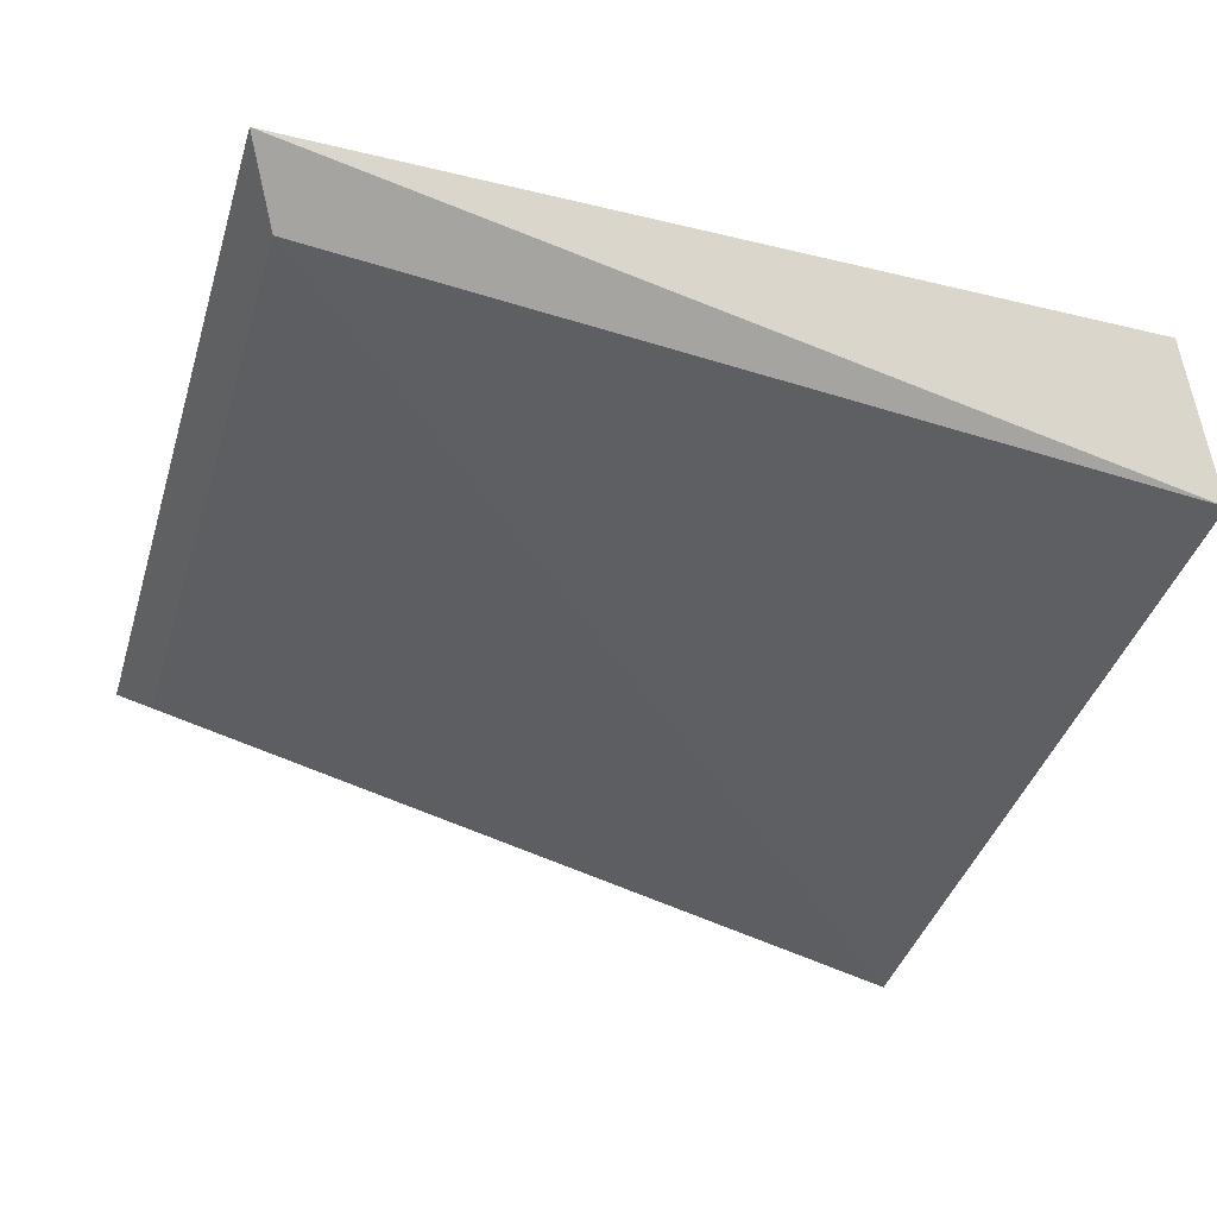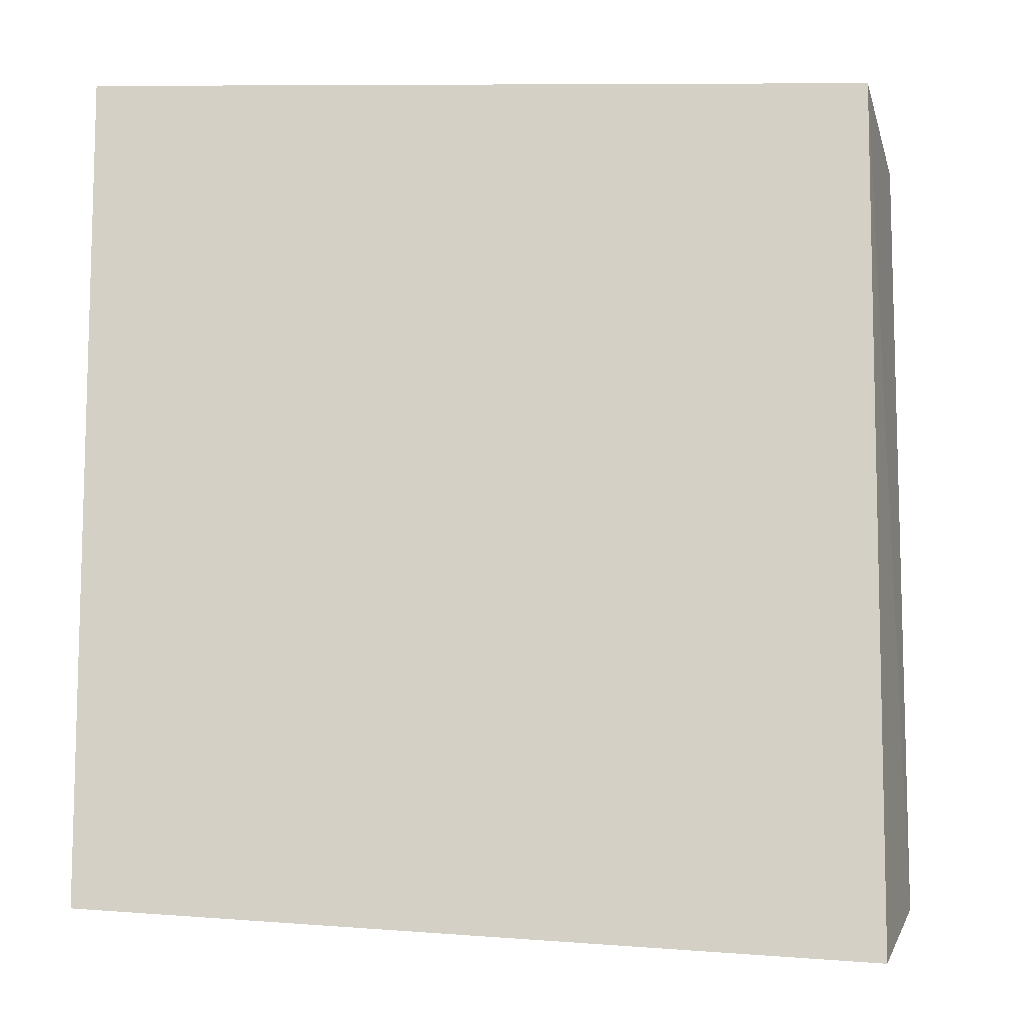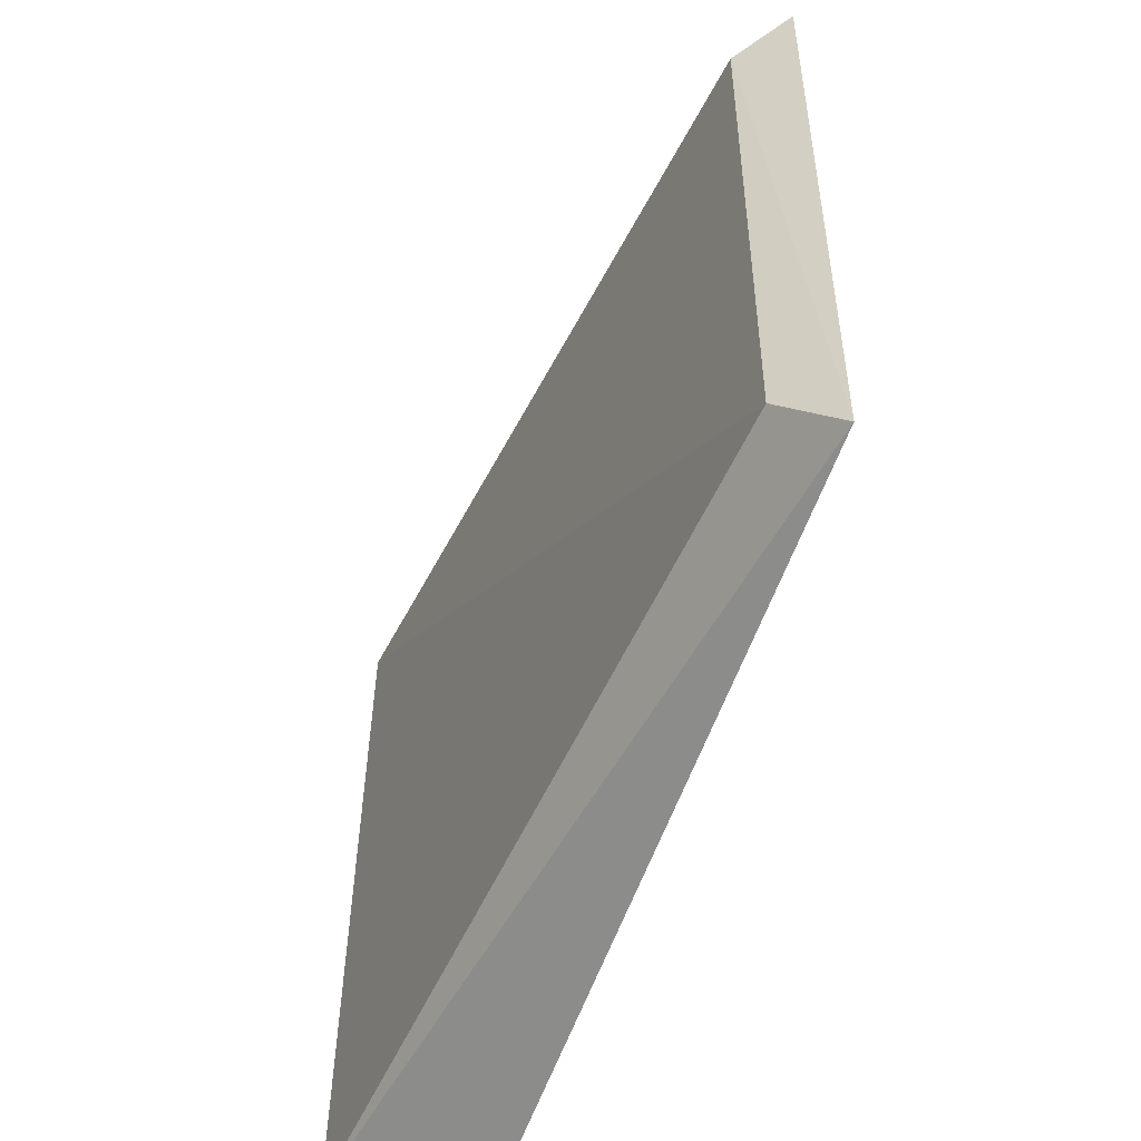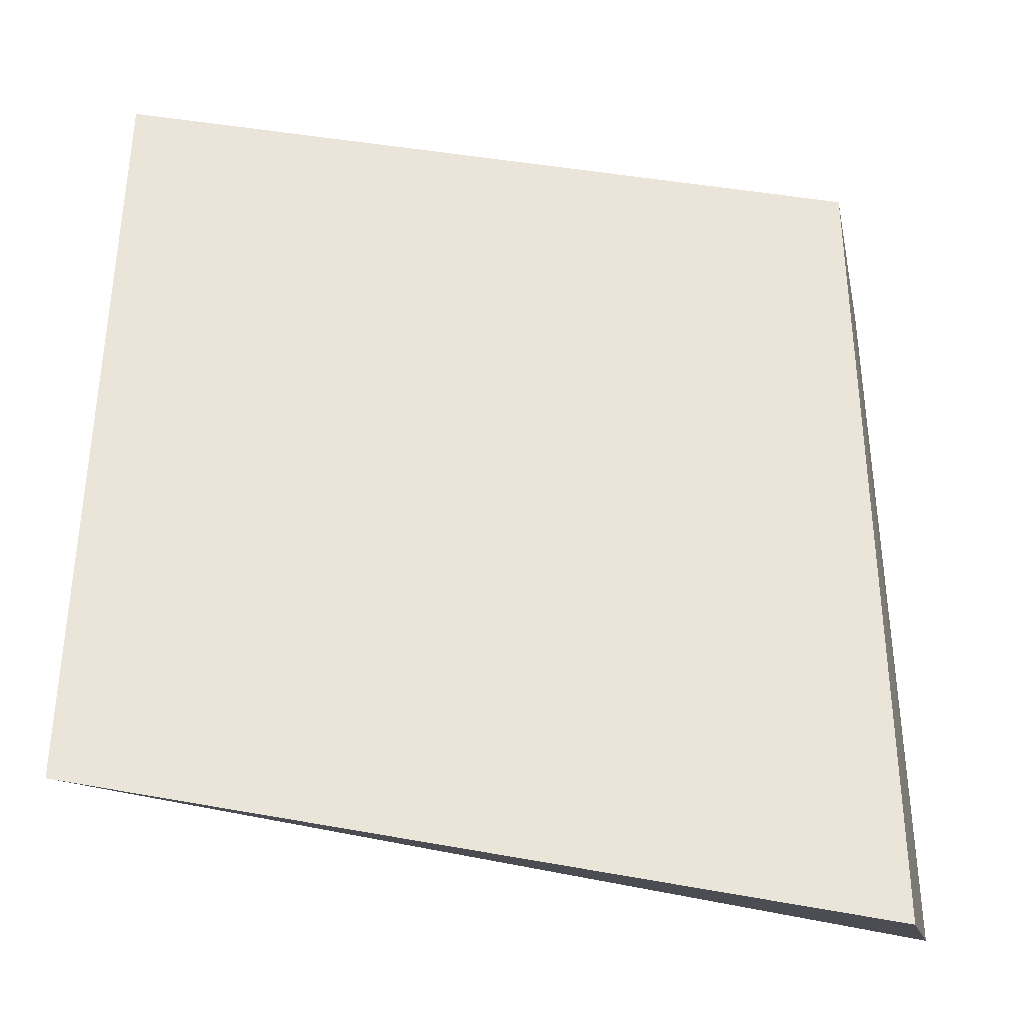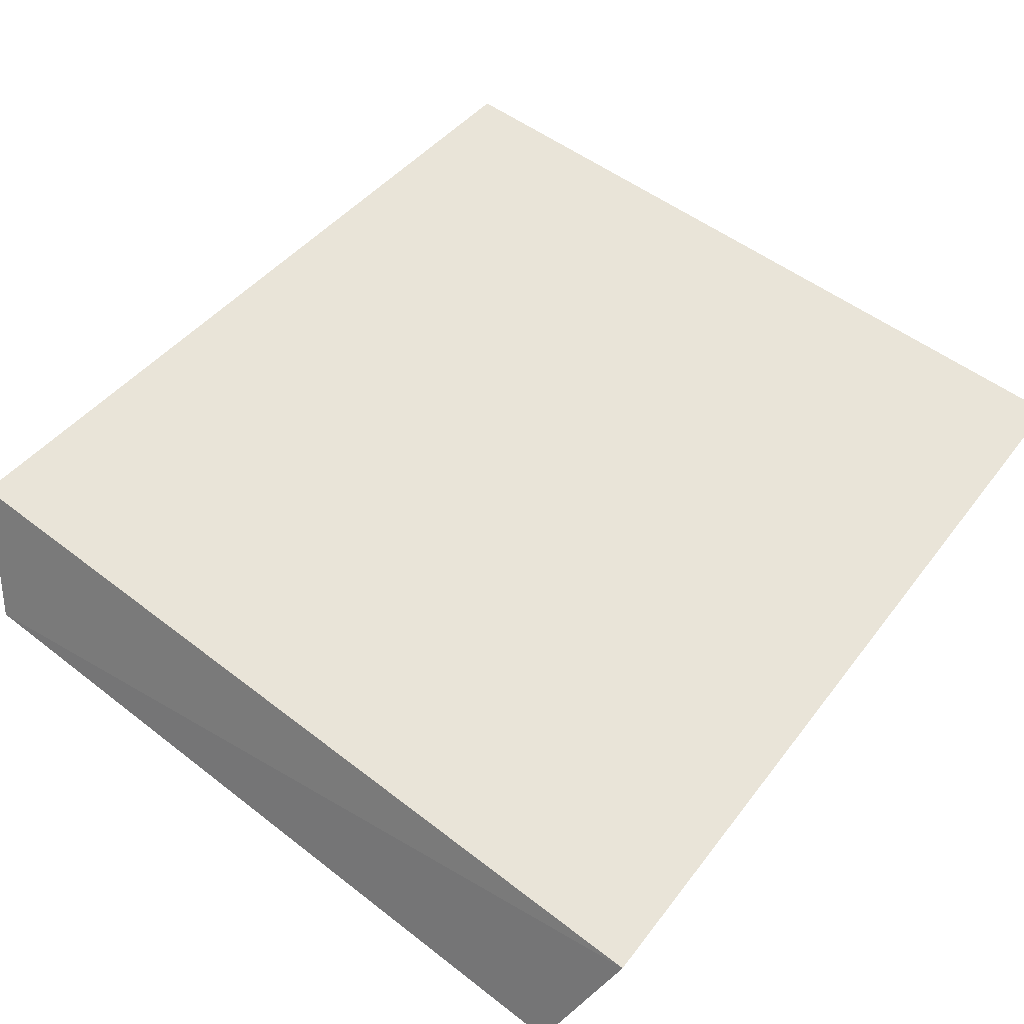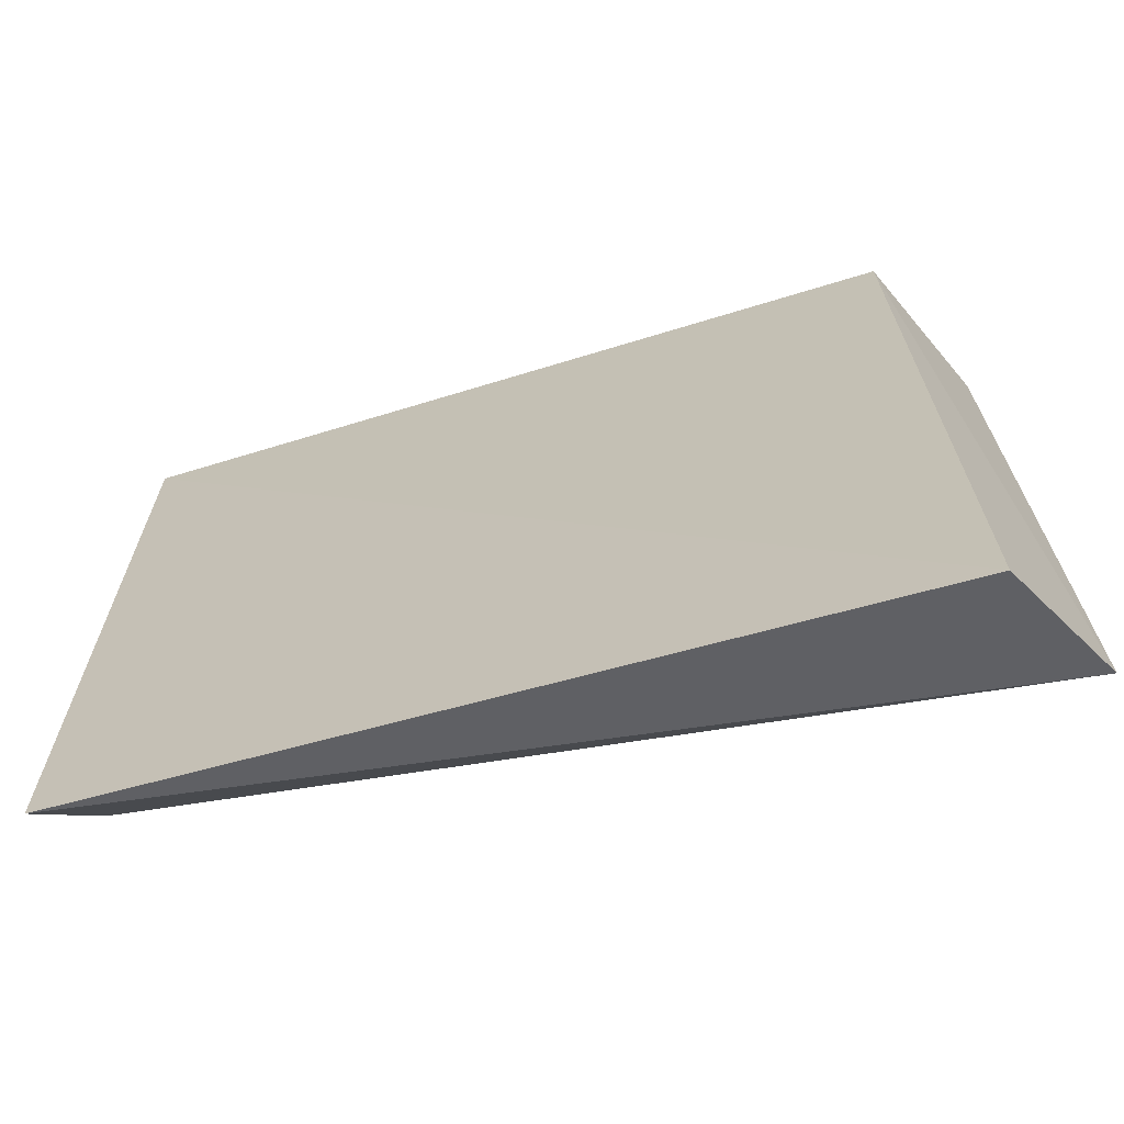
<metadata>
{"format":"obj","ext":"obj","renderer":"f3d","projection":"perspective","resolution":1024,"background":"white","views":[{"elev":-39.6,"azim":163.7,"up":"+Y"},{"elev":-9.8,"azim":177.4,"up":"+Z"},{"elev":-57.3,"azim":74.8,"up":"+Z"},{"elev":-36.7,"azim":172.5,"up":"+Z"},{"elev":51.3,"azim":-49.6,"up":"+Y"},{"elev":-70.0,"azim":-158.4,"up":"+Z"}]}
</metadata>
<code>
v 0.3075 0.1508 0.02318
v 0.3553 0.1623 -0.02214
v 0.3552 0.1632 0.02373
v 0.3103 0.1588 0.02624
v 0.3105 0.1584 -0.02516
v 0.3532 0.16 0.02022
v 0.3075 0.1508 -0.02214
v 0.3533 0.1595 -0.01842
f 1 3 4
f 5 3 2
f 5 4 3
f 6 2 3
f 6 3 1
f 7 5 2
f 7 1 4
f 7 4 5
f 8 6 1
f 8 1 7
f 8 7 2
f 8 2 6

</code>
